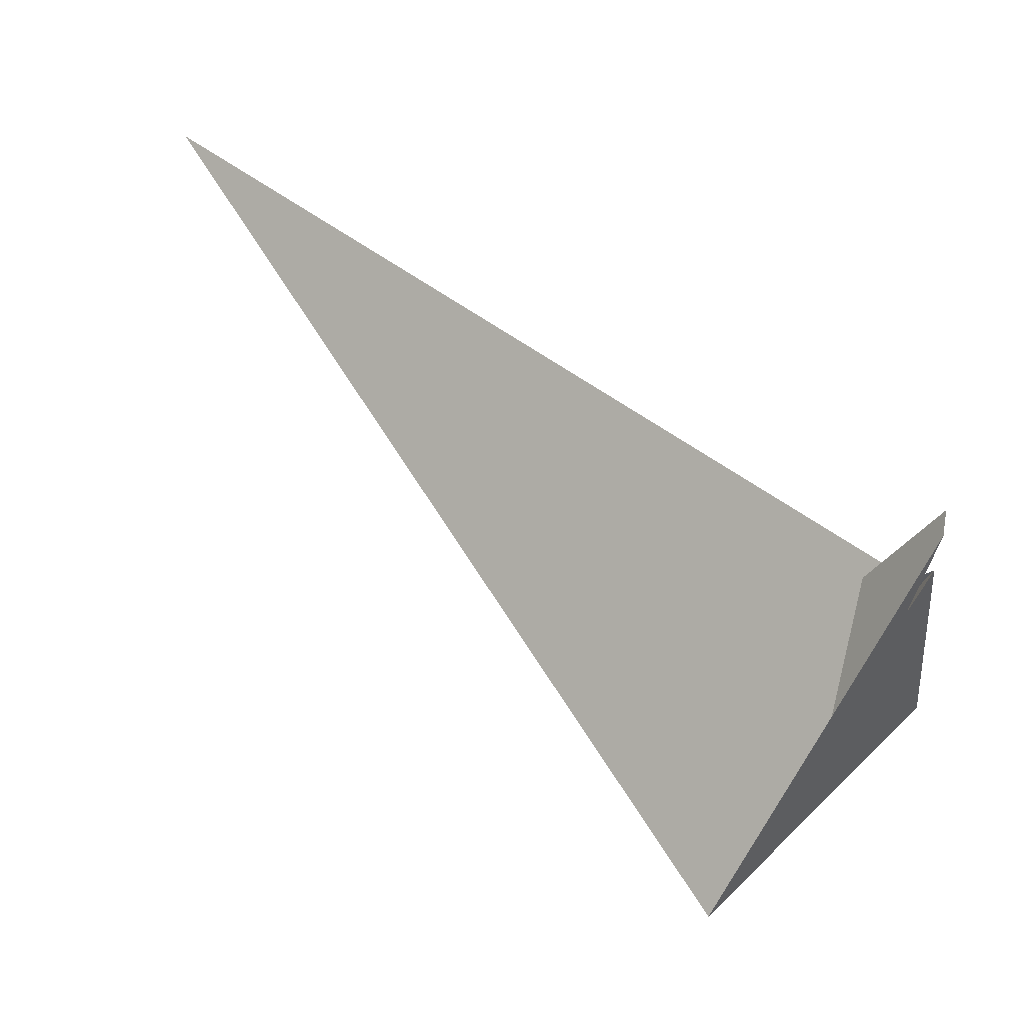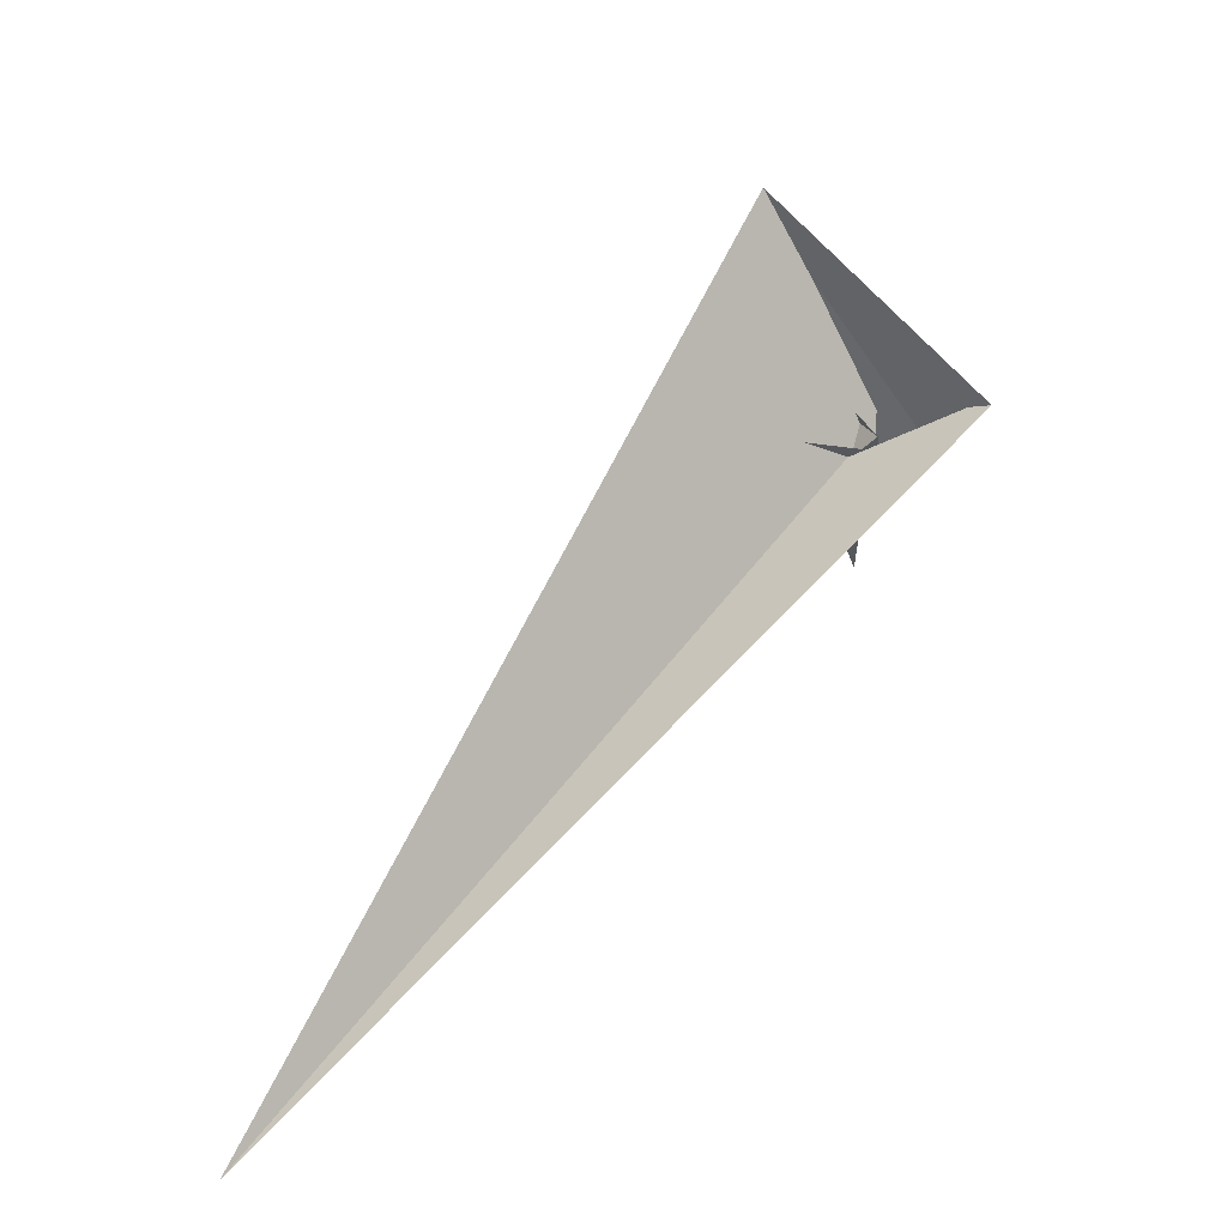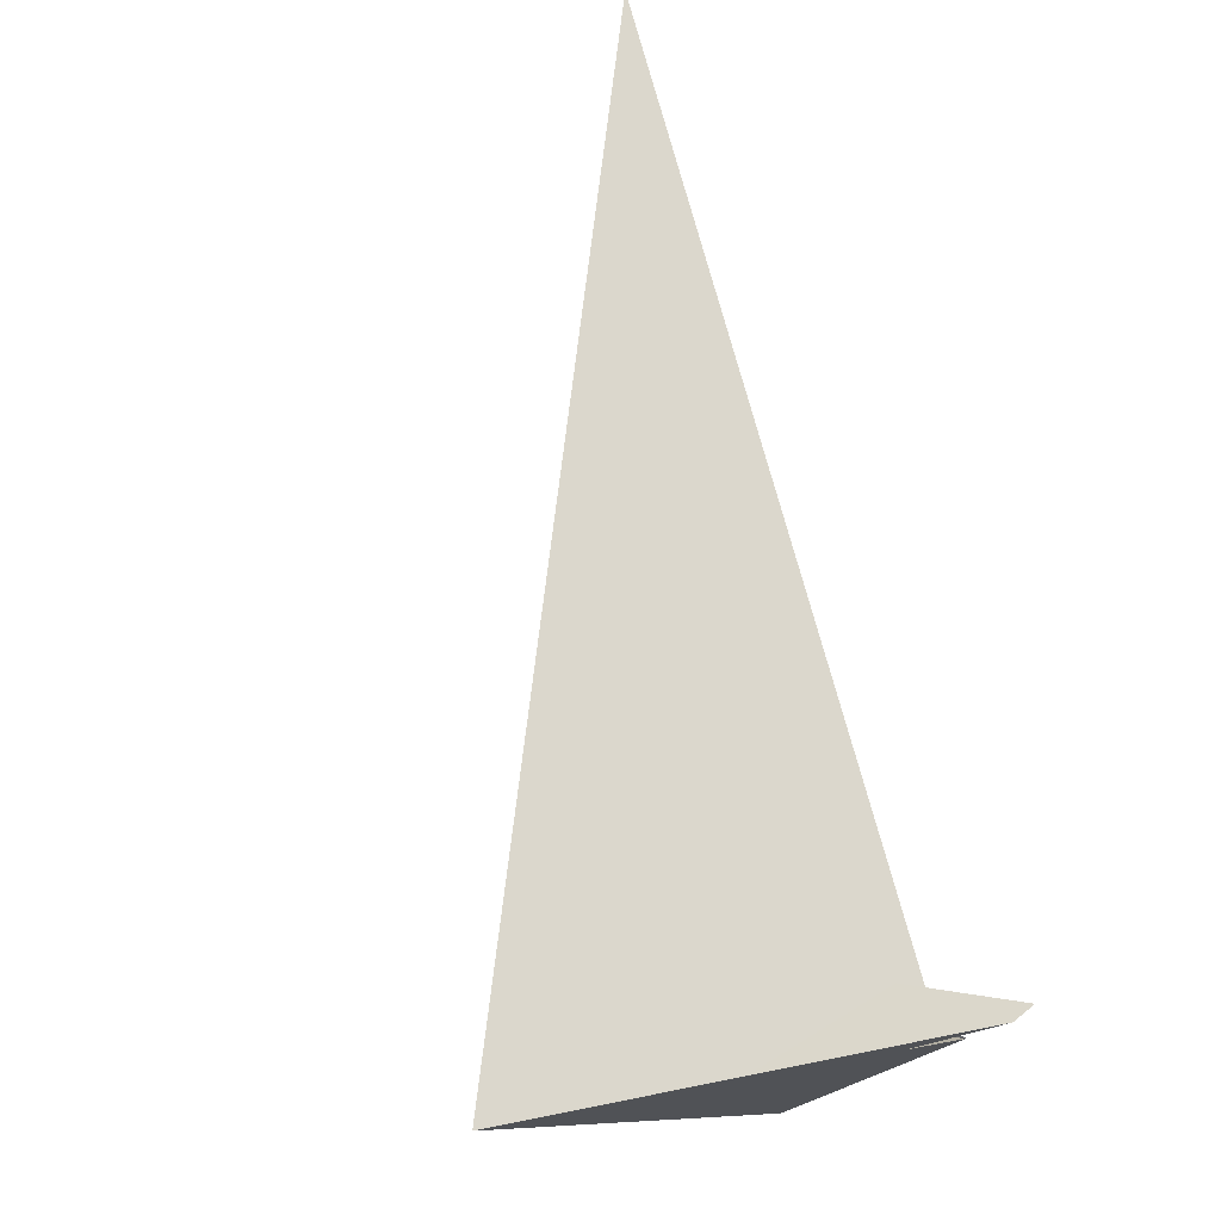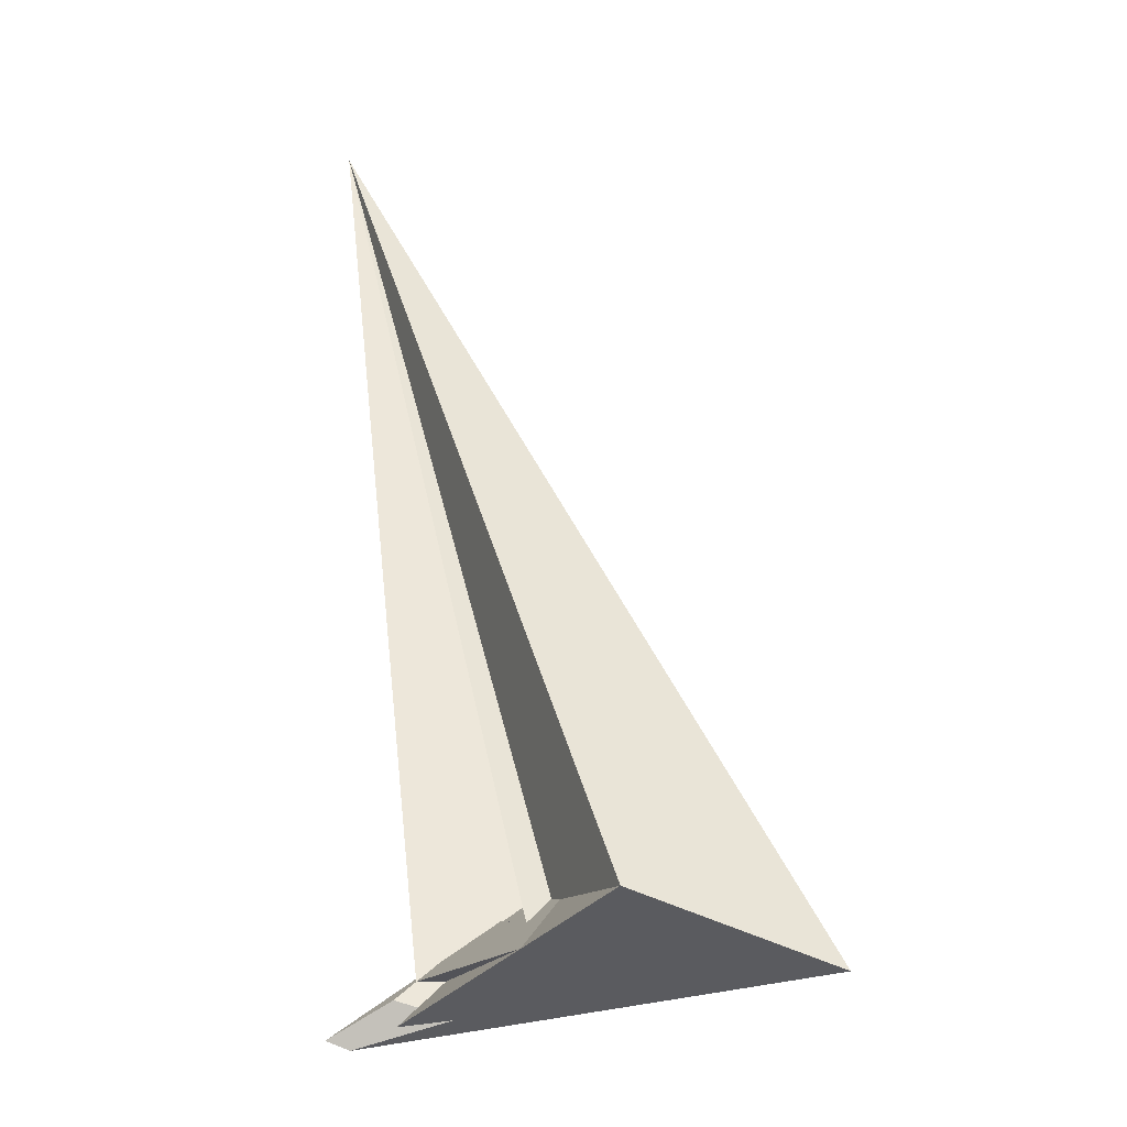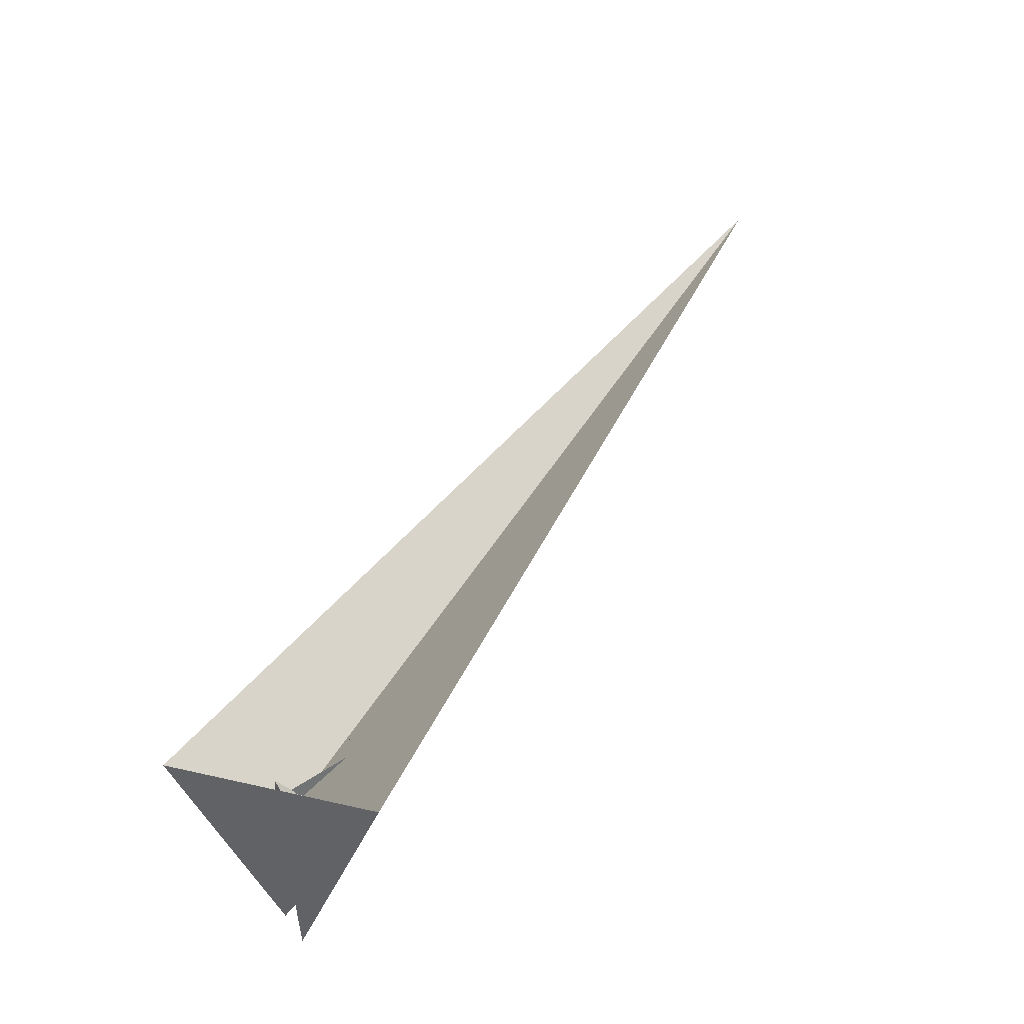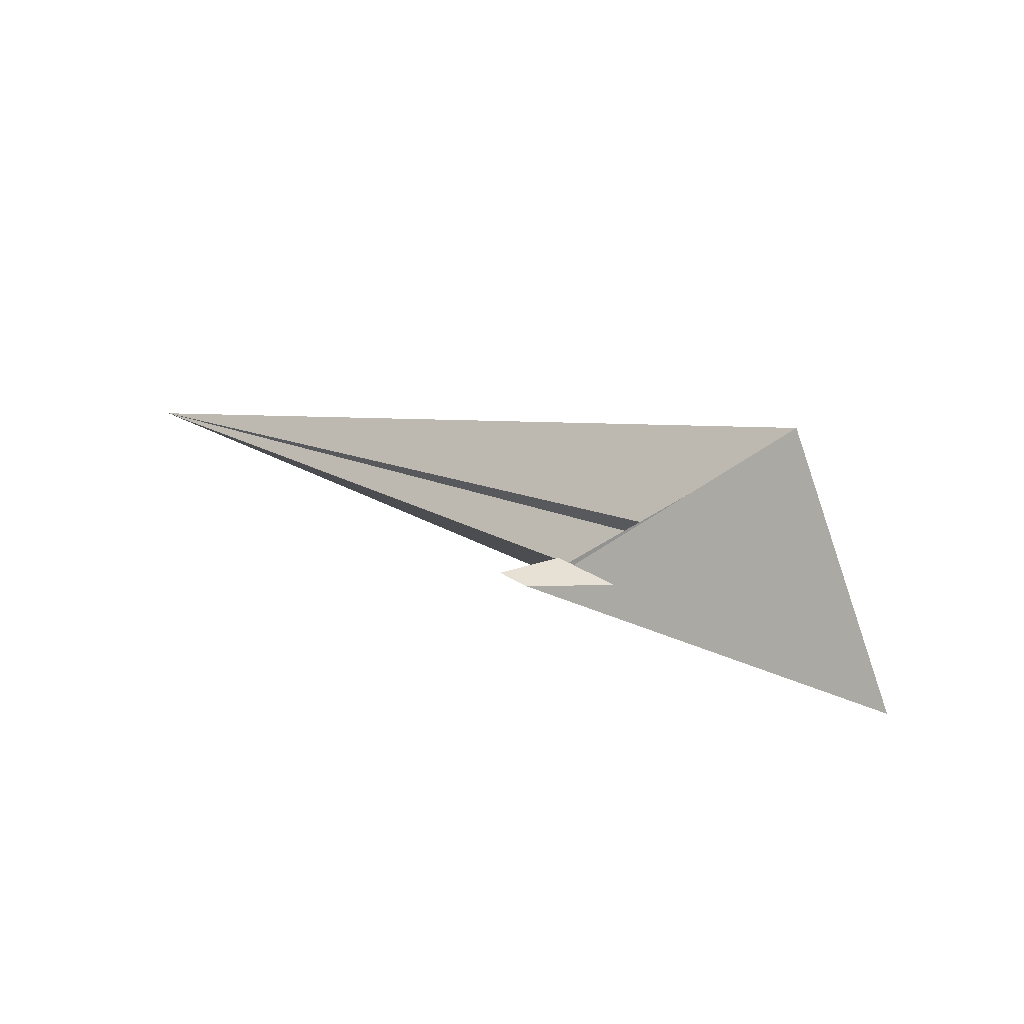
<metadata>
{"format":"obj","ext":"obj","renderer":"f3d","projection":"perspective","resolution":1024,"background":"white","views":[{"elev":-72.9,"azim":-9.9,"up":"+Z"},{"elev":28.1,"azim":-16.5,"up":"+Y"},{"elev":-73.3,"azim":-58.6,"up":"+Z"},{"elev":14.9,"azim":95.6,"up":"+Z"},{"elev":73.8,"azim":159.7,"up":"+Y"},{"elev":-33.7,"azim":66.7,"up":"+Z"}]}
</metadata>
<code>
v 5.634 -37.13 -13.74
v 3.065 -26.79 -14.3
v -311.5 -113.5 242.9
v -34.34 116.8 -20.82
v -8.43 5.577 -13.47
v -3.819 12.48 -18.6
v -4.182 30.1 -22.58
v -4.36 29.62 -22.33
v -2.5 -22.19 -11.23
v 13.71 -22.09 -23.43
v 13.14 -44.14 -17.69
v 11.53 21.81 -1.227
v -14.6 78.36 -13.56
v 1.767 20.37 -8.895
v -5.239 10.31 -15.62
v -4.706 7.158 -15.64
v 7.843 14.66 -5.021
v 33.73 4.303 13.39
v 8.957 -4.056 -6.708
v 13.45 -16.36 -4.939
v 1.691 19.83 5.193
v 6.336 26.81 -0.7104
v 6.582 2.377 10.77
v -33.3 -0.931 34.54
v -19.58 76.31 -9.809
v 4.341 4.782 10.87
v -28.9 22.13 21.13
v 6.439 27.26 -10.49
v -3.966 11.25 15.12
v 7.93 29.35 -7.646
v 2.871 21.04 22.12
v -2.037 14 17.5
v 3.504 12.99 -1.047
v 6.545 14.66 0.3051
v -12.96 -9.045 2.669
v -12.26 -5.914 0.6416
v 4.858 2.486 9.103
v 37.63 33.87 31.89
v 43.62 37.97 41.32
v 4.398 15.85 18.99
v -3.456 26.82 -23.17
v 18.03 -59 -35.49
v 20.57 -41.89 -24.43
v 17.58 -68.03 -32.23
f 1 2 9 6 5 3 4 7 8 10 11
f 1 2 20 19 17 16 15 14 12 13 18
f 3 4 13 12 23 27 26 22 21 25 24
f 5 6 15 14 28 30 22 21 31 32 29
f 7 8 33 34 37 36 35 23 12 14 28
f 3 5 29 39 38 40 33 34 17 16 24
f 4 7 28 30 42 41 43 39 38 18 13
f 6 9 36 35 44 42 41 25 24 16 15
f 8 10 19 20 43 41 25 21 31 40 33
f 10 11 44 42 30 22 26 37 34 17 19
f 1 11 44 35 23 27 32 31 40 38 18
f 2 9 36 37 26 27 32 29 39 43 20

</code>
